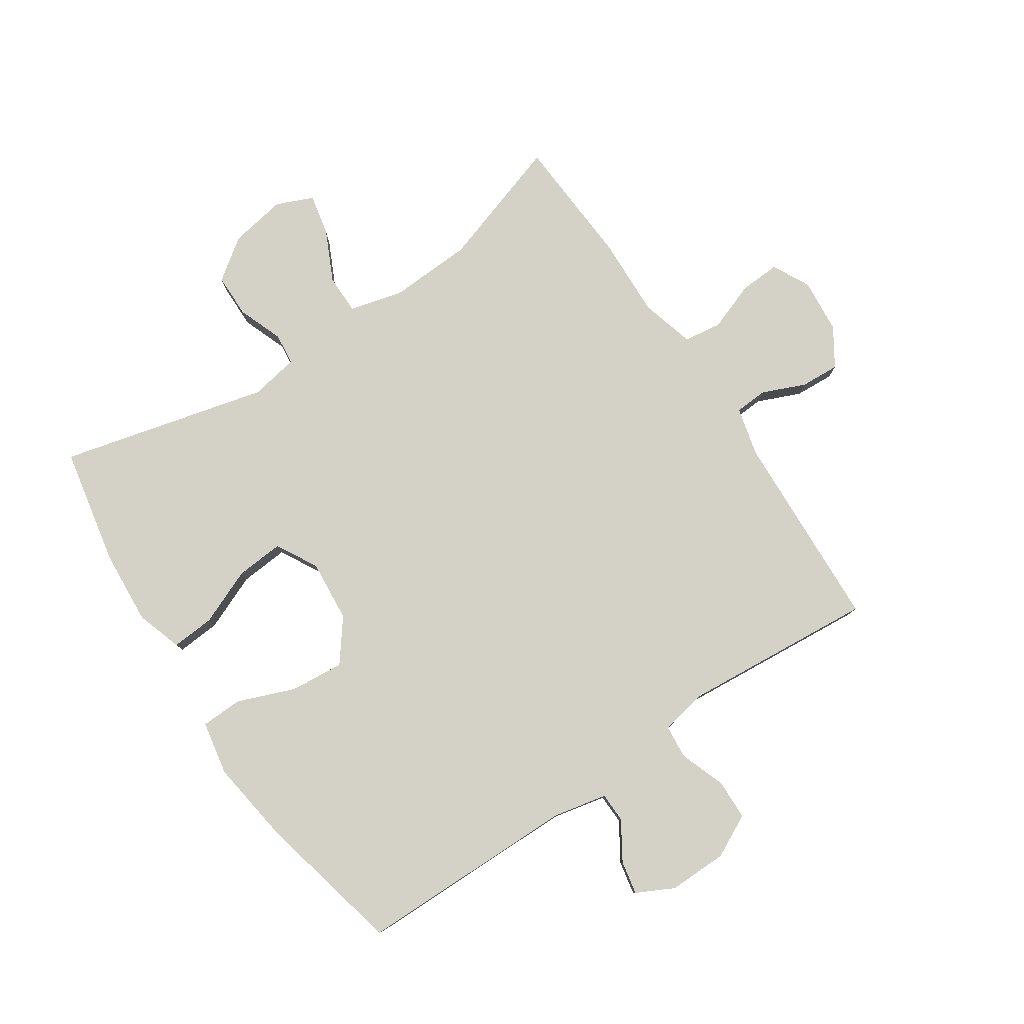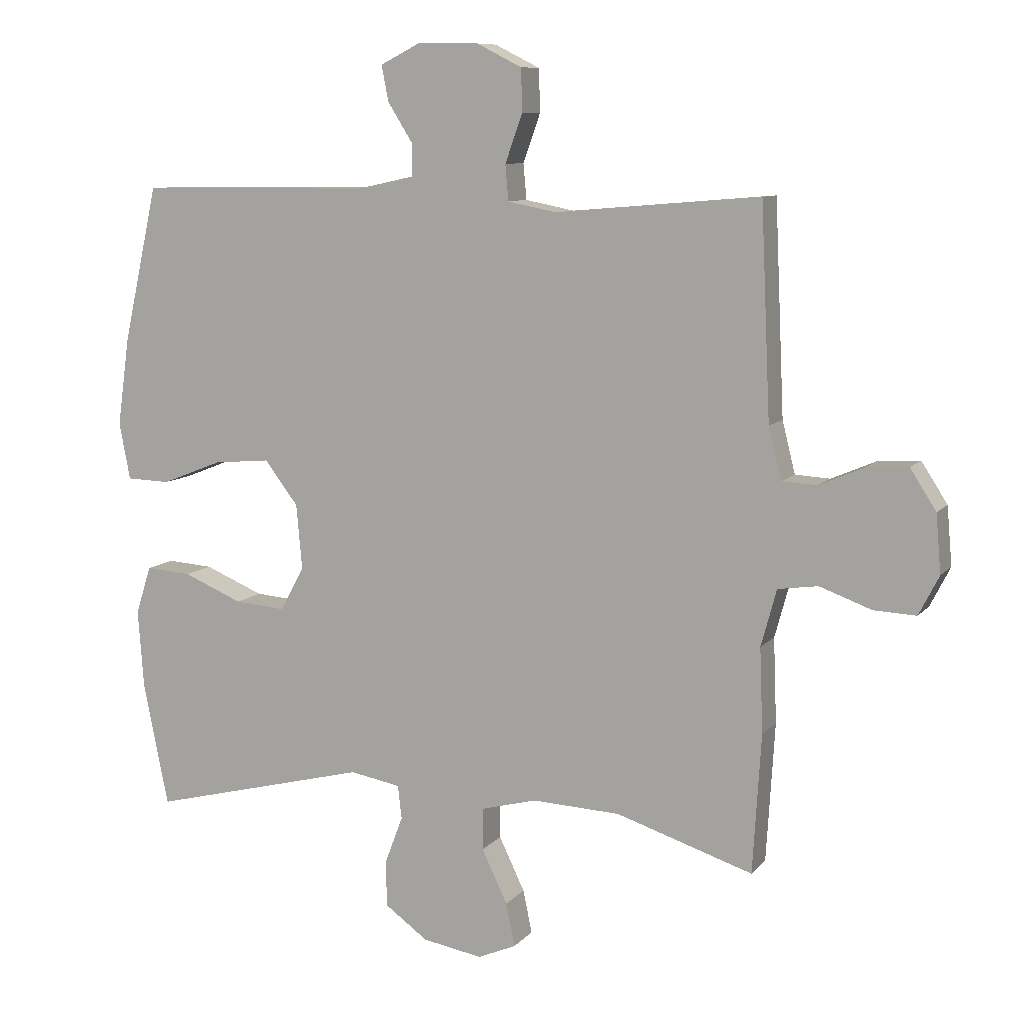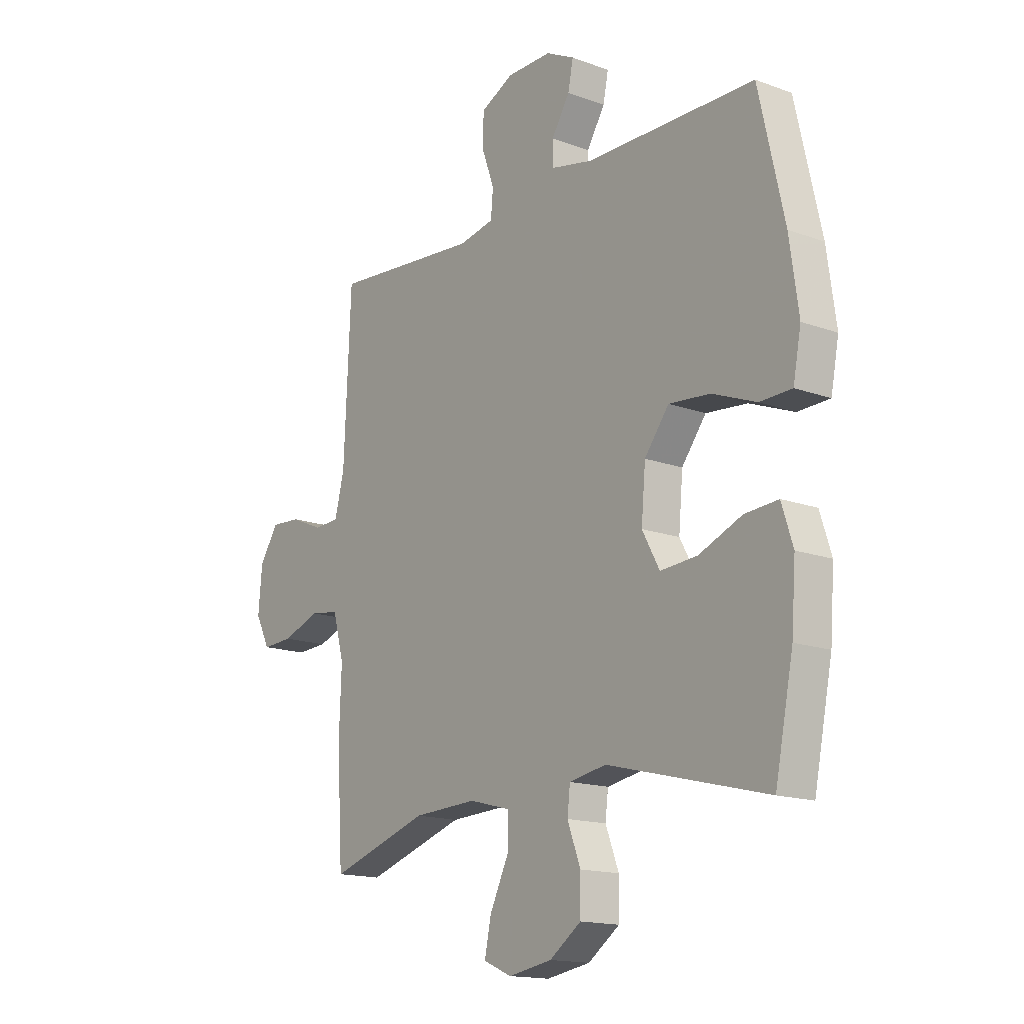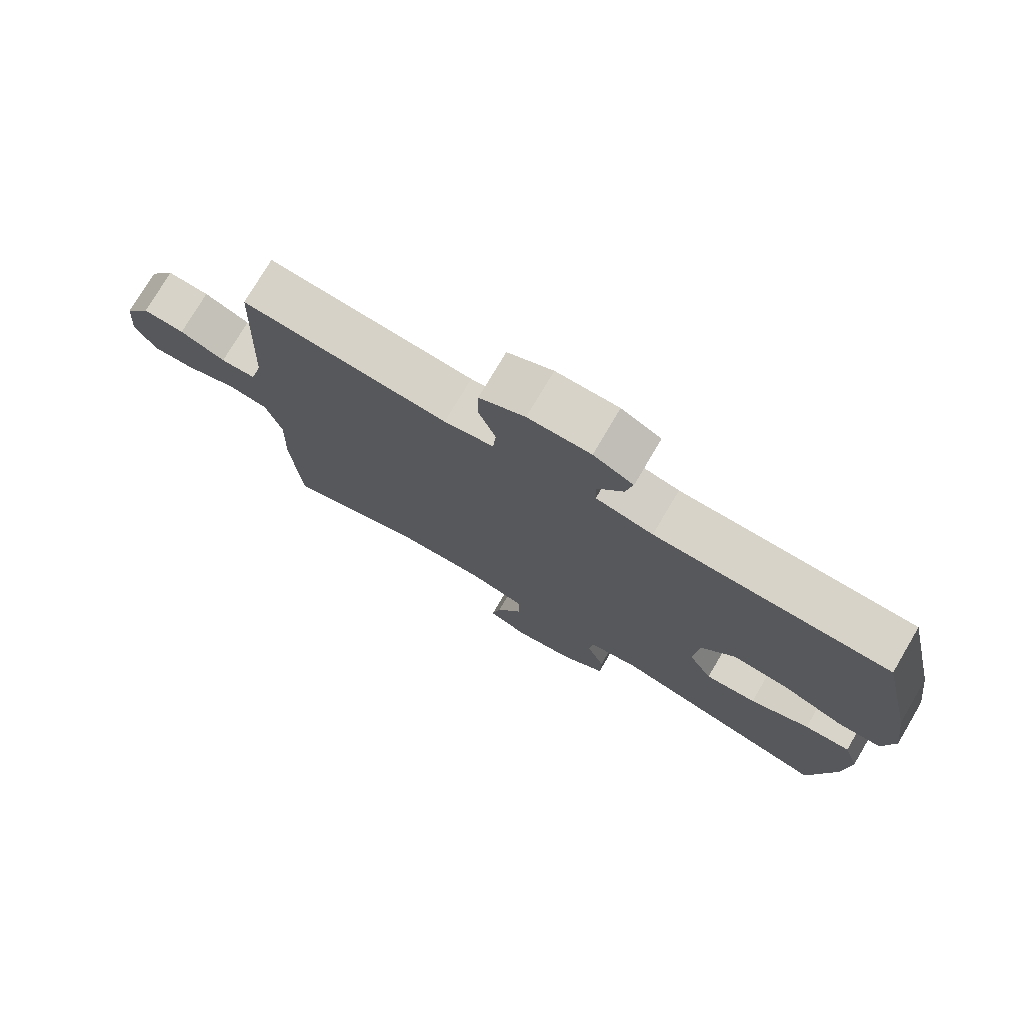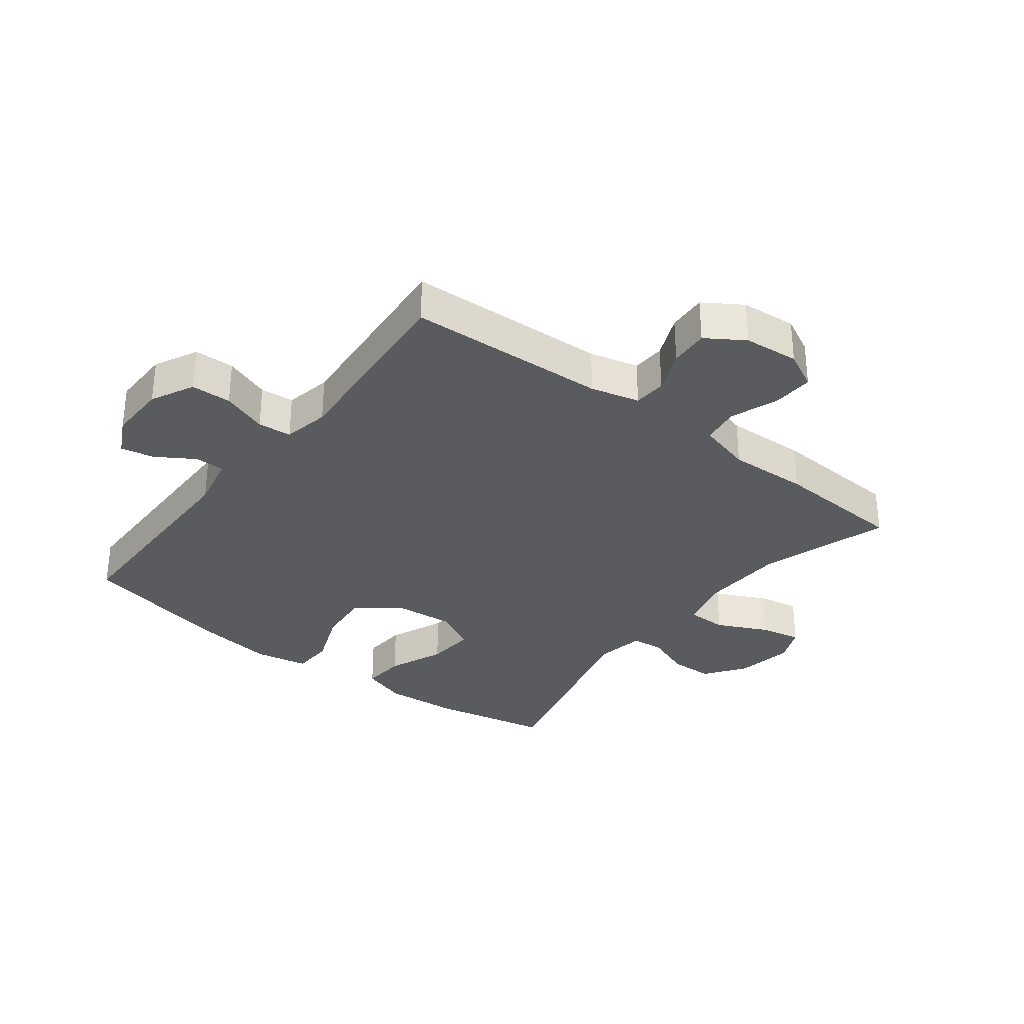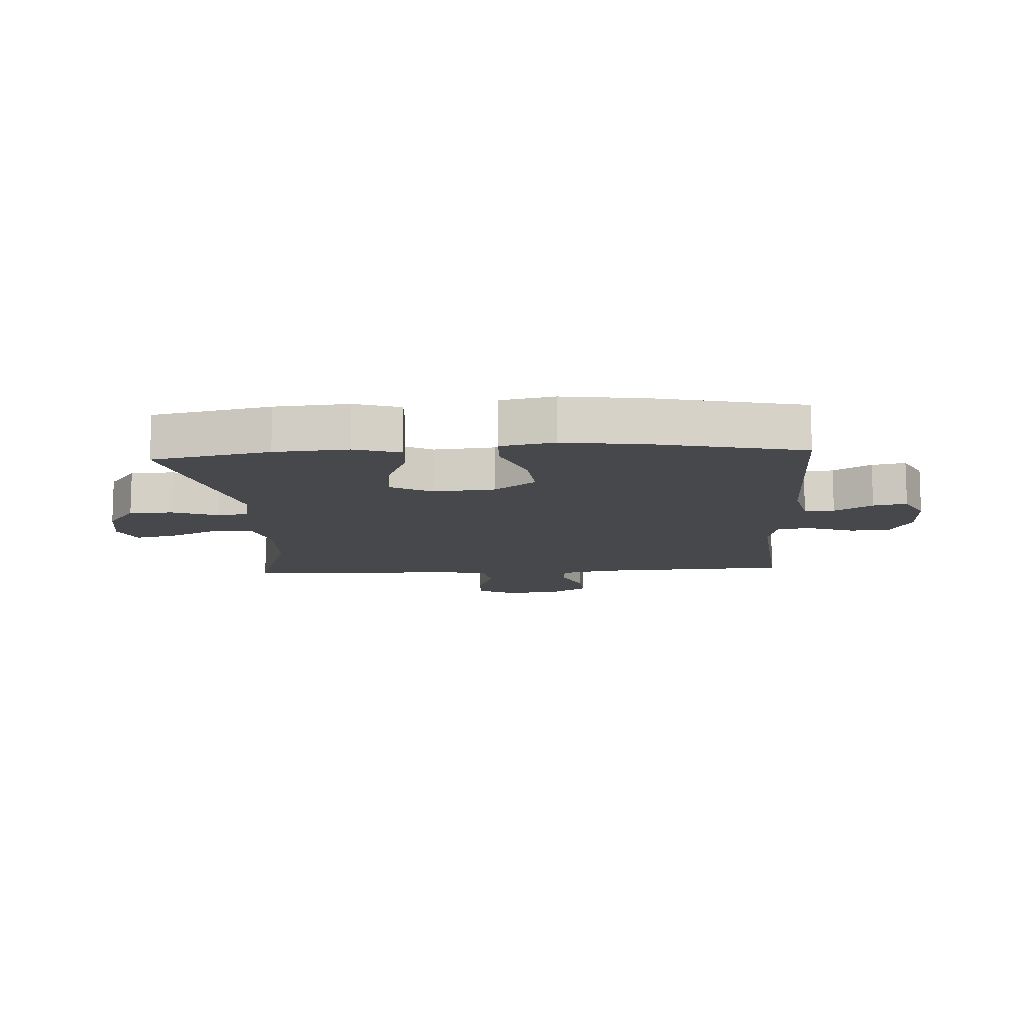
<metadata>
{"format":"obj","ext":"obj","renderer":"f3d","projection":"perspective","resolution":1024,"background":"white","views":[{"elev":79.8,"azim":-33.9,"up":"+Y"},{"elev":9.3,"azim":22.7,"up":"+Z"},{"elev":-15.6,"azim":-127.6,"up":"+Z"},{"elev":76.2,"azim":-149.4,"up":"+Z"},{"elev":-32.3,"azim":52.4,"up":"+Y"},{"elev":-11.6,"azim":-86.5,"up":"+Y"}]}
</metadata>
<code>
v -0.5 0.07 0.5
v -0.138 0.07 0.504
v -0.05 0.07 0.523
v -0.049 0.07 0.572
v -0.088 0.07 0.634
v -0.099 0.07 0.689
v -0.038 0.07 0.72
v 0.058 0.07 0.719
v 0.128 0.07 0.684
v 0.13 0.07 0.618
v 0.103 0.07 0.543
v 0.108 0.07 0.488
v 0.184 0.07 0.473
v 0.5 0.07 0.5
v 0.515 0.07 0.173
v 0.535 0.07 0.093
v 0.589 0.07 0.09
v 0.659 0.07 0.12
v 0.723 0.07 0.124
v 0.763 0.07 0.062
v 0.771 0.07 -0.028
v 0.74 0.07 -0.089
v 0.674 0.07 -0.086
v 0.594 0.07 -0.057
v 0.532 0.07 -0.066
v 0.508 0.07 -0.154
v 0.513 0.07 -0.285
v 0.5 0.07 -0.5
v 0.288 0.07 -0.432
v 0.151 0.07 -0.426
v 0.064 0.07 -0.449
v 0.064 0.07 -0.514
v 0.104 0.07 -0.597
v 0.118 0.07 -0.664
v 0.058 0.07 -0.69
v -0.035 0.07 -0.674
v -0.102 0.07 -0.626
v -0.103 0.07 -0.554
v -0.075 0.07 -0.48
v -0.081 0.07 -0.428
v -0.16 0.07 -0.414
v -0.5 0.07 -0.5
v -0.539 0.07 -0.307
v -0.548 0.07 -0.186
v -0.524 0.07 -0.111
v -0.453 0.07 -0.116
v -0.361 0.07 -0.154
v -0.282 0.07 -0.16
v -0.245 0.07 -0.092
v -0.254 0.07 0.009
v -0.306 0.07 0.077
v -0.394 0.07 0.069
v -0.488 0.07 0.032
v -0.556 0.07 0.034
v -0.573 0.07 0.122
v -0.554 0.07 0.259
v -0.5 0 0.5
v -0.138 0 0.504
v -0.05 0 0.523
v -0.049 0 0.572
v -0.088 0 0.634
v -0.099 0 0.689
v -0.038 0 0.72
v 0.058 0 0.719
v 0.128 0 0.684
v 0.13 0 0.618
v 0.103 0 0.543
v 0.108 0 0.488
v 0.184 0 0.473
v 0.5 0 0.5
v 0.515 0 0.173
v 0.535 0 0.093
v 0.589 0 0.09
v 0.659 0 0.12
v 0.723 0 0.124
v 0.763 0 0.062
v 0.771 0 -0.028
v 0.74 0 -0.089
v 0.674 0 -0.086
v 0.594 0 -0.057
v 0.532 0 -0.066
v 0.508 0 -0.154
v 0.513 0 -0.285
v 0.5 0 -0.5
v 0.288 0 -0.432
v 0.151 0 -0.426
v 0.064 0 -0.449
v 0.064 0 -0.514
v 0.104 0 -0.597
v 0.118 0 -0.664
v 0.058 0 -0.69
v -0.035 0 -0.674
v -0.102 0 -0.626
v -0.103 0 -0.554
v -0.075 0 -0.48
v -0.081 0 -0.428
v -0.16 0 -0.414
v -0.5 0 -0.5
v -0.539 0 -0.307
v -0.548 0 -0.186
v -0.524 0 -0.111
v -0.453 0 -0.116
v -0.361 0 -0.154
v -0.282 0 -0.16
v -0.245 0 -0.092
v -0.254 0 0.009
v -0.306 0 0.077
v -0.394 0 0.069
v -0.488 0 0.032
v -0.556 0 0.034
v -0.573 0 0.122
v -0.554 0 0.259
f 56 1 2
f 55 56 2
f 54 55 2
f 53 54 2
f 52 53 2
f 51 52 2 3
f 50 51 3
f 49 50 3
f 45 46 47
f 44 45 47
f 43 44 47
f 42 43 47
f 41 42 47
f 40 41 47 48
f 37 38 39
f 36 37 39
f 35 36 39
f 34 35 39
f 33 34 39
f 32 33 39
f 31 32 39 40
f 40 48 49
f 31 40 49
f 30 31 49
f 26 27 28 29
f 30 49 3
f 29 30 3
f 26 29 3
f 25 26 3
f 22 23 24
f 21 22 24
f 20 21 24
f 19 20 24
f 18 19 24
f 17 18 24
f 13 14 15
f 12 13 15 16
f 9 10 11
f 8 9 11
f 7 8 11
f 6 7 11
f 5 6 11
f 4 5 11
f 4 11 12
f 3 4 12 16
f 16 17 24 25
f 3 16 25
f 58 57 112
f 58 112 111
f 58 111 110
f 58 110 109
f 58 109 108
f 59 58 108 107
f 59 107 106
f 59 106 105
f 103 102 101
f 103 101 100
f 103 100 99
f 103 99 98
f 103 98 97
f 104 103 97 96
f 95 94 93
f 95 93 92
f 95 92 91
f 95 91 90
f 95 90 89
f 95 89 88
f 96 95 88 87
f 105 104 96
f 105 96 87
f 105 87 86
f 85 84 83 82
f 59 105 86
f 59 86 85
f 59 85 82
f 59 82 81
f 80 79 78
f 80 78 77
f 80 77 76
f 80 76 75
f 80 75 74
f 80 74 73
f 71 70 69
f 72 71 69 68
f 67 66 65
f 67 65 64
f 67 64 63
f 67 63 62
f 67 62 61
f 67 61 60
f 68 67 60
f 72 68 60 59
f 81 80 73 72
f 81 72 59
f 1 57 58 2
f 2 58 59 3
f 3 59 60 4
f 4 60 61 5
f 5 61 62 6
f 6 62 63 7
f 7 63 64 8
f 8 64 65 9
f 9 65 66 10
f 10 66 67 11
f 11 67 68 12
f 12 68 69 13
f 13 69 70 14
f 14 70 71 15
f 15 71 72 16
f 16 72 73 17
f 17 73 74 18
f 18 74 75 19
f 19 75 76 20
f 20 76 77 21
f 21 77 78 22
f 22 78 79 23
f 23 79 80 24
f 24 80 81 25
f 25 81 82 26
f 26 82 83 27
f 27 83 84 28
f 28 84 85 29
f 29 85 86 30
f 30 86 87 31
f 31 87 88 32
f 32 88 89 33
f 33 89 90 34
f 34 90 91 35
f 35 91 92 36
f 36 92 93 37
f 37 93 94 38
f 38 94 95 39
f 39 95 96 40
f 40 96 97 41
f 41 97 98 42
f 42 98 99 43
f 43 99 100 44
f 44 100 101 45
f 45 101 102 46
f 46 102 103 47
f 47 103 104 48
f 48 104 105 49
f 49 105 106 50
f 50 106 107 51
f 51 107 108 52
f 52 108 109 53
f 53 109 110 54
f 54 110 111 55
f 55 111 112 56
f 56 112 57 1

</code>
